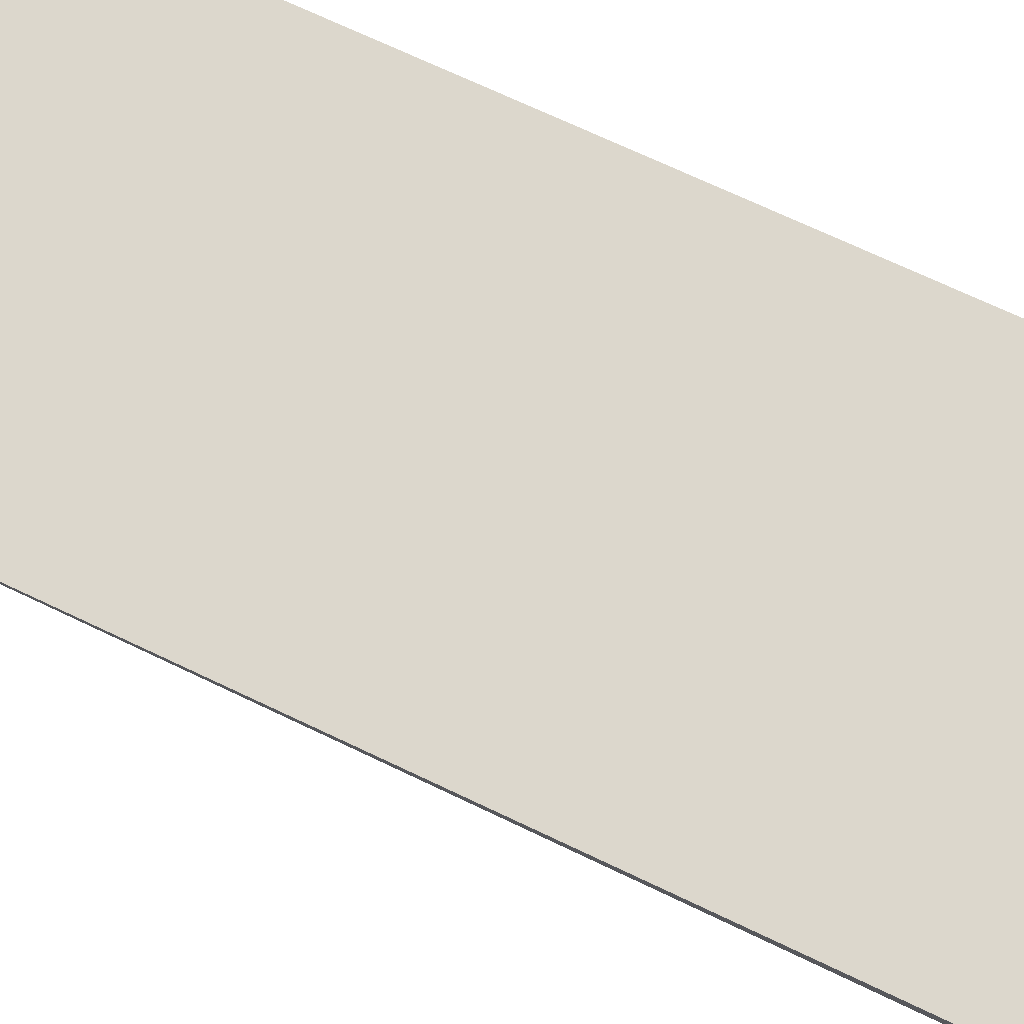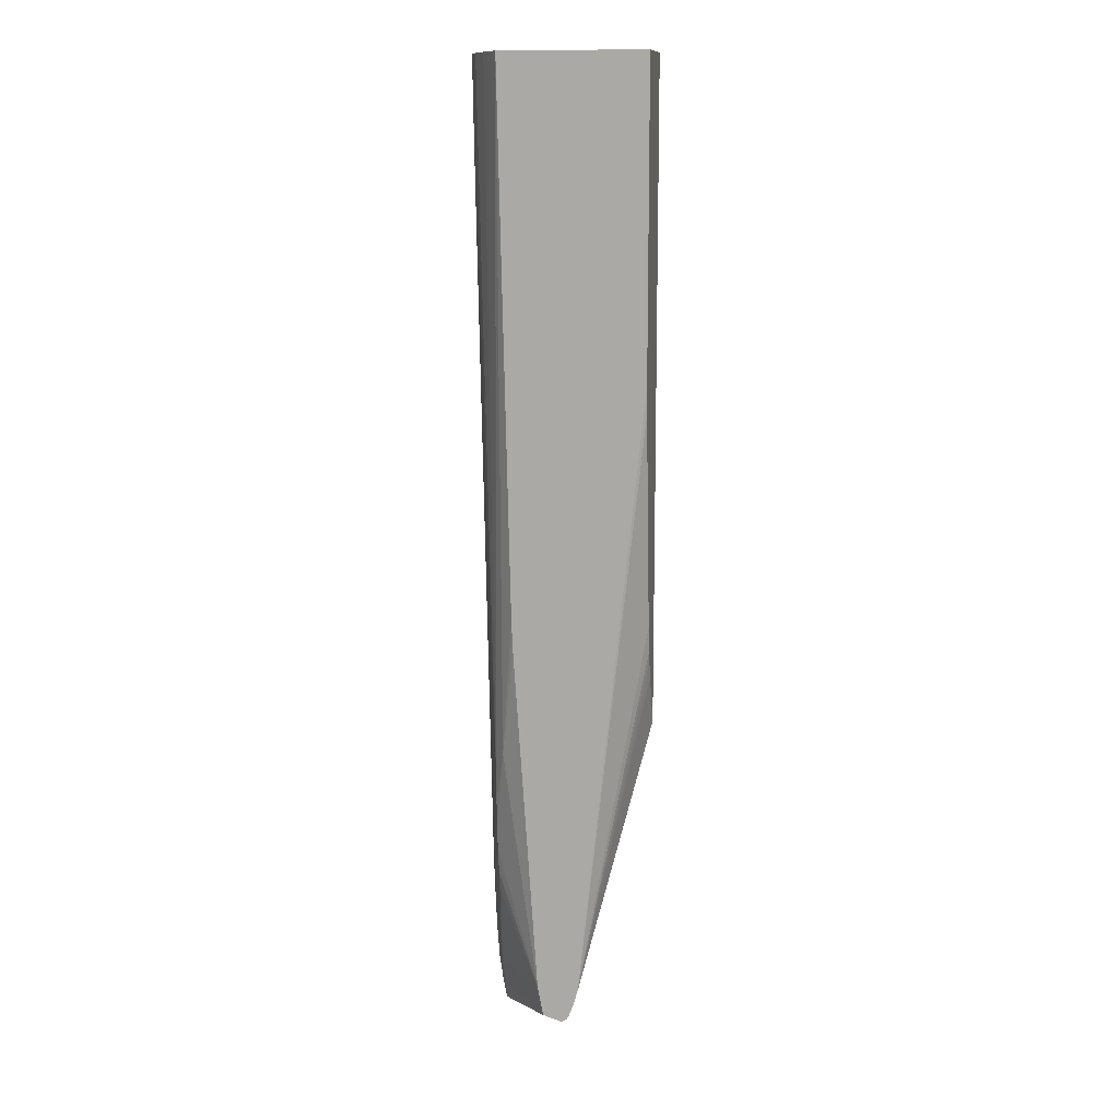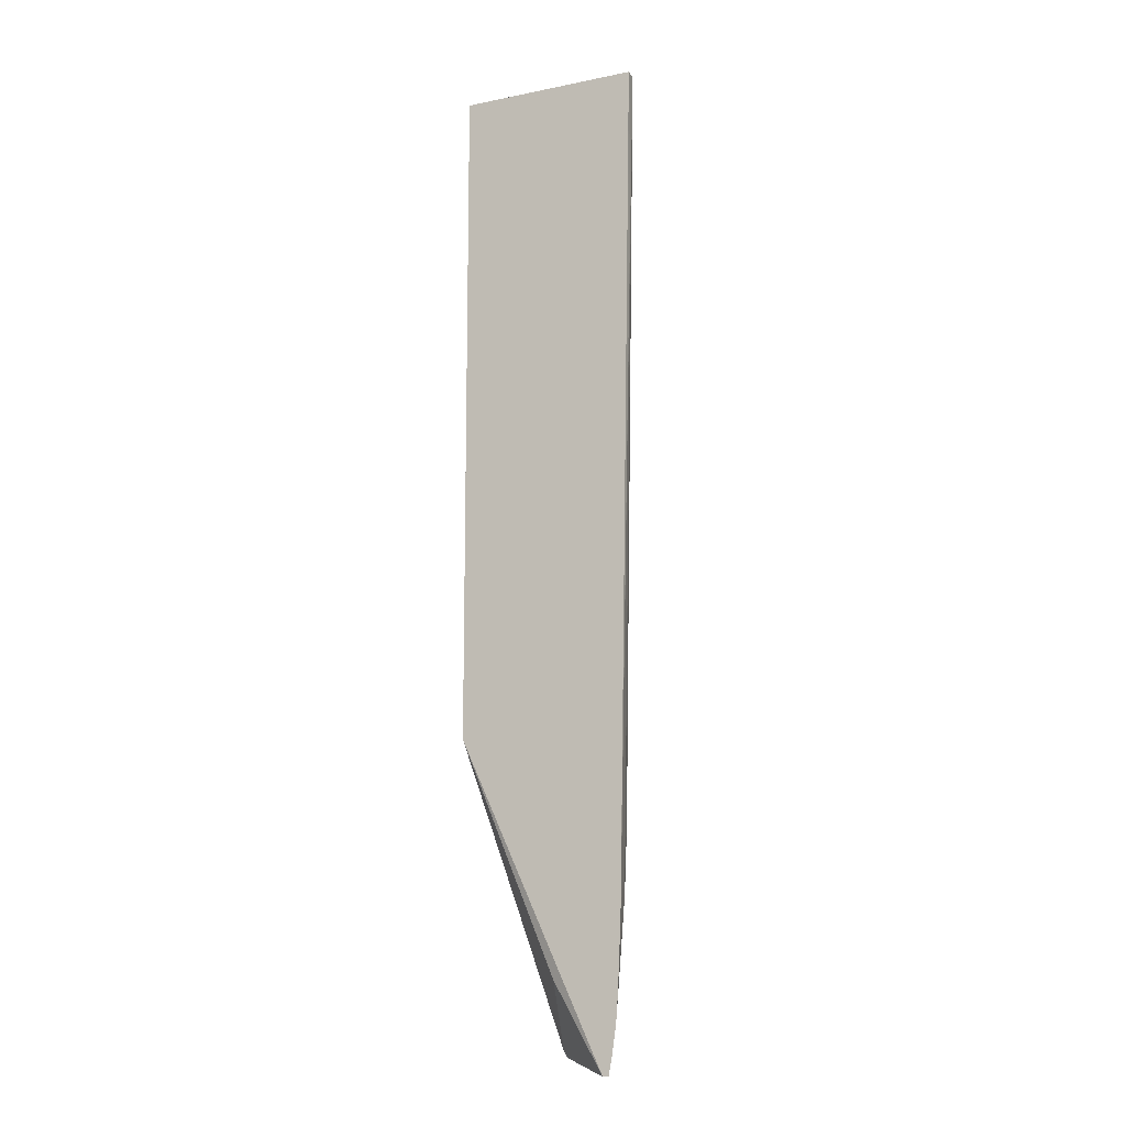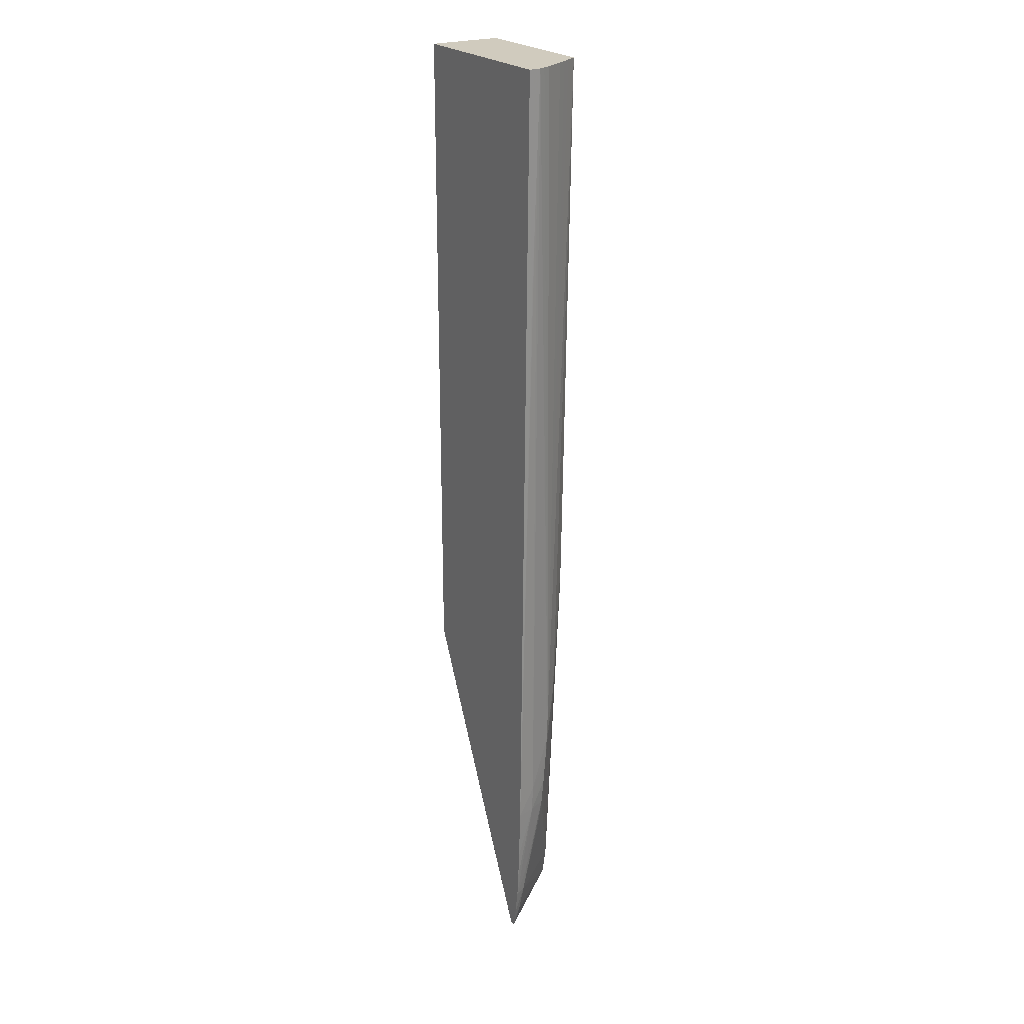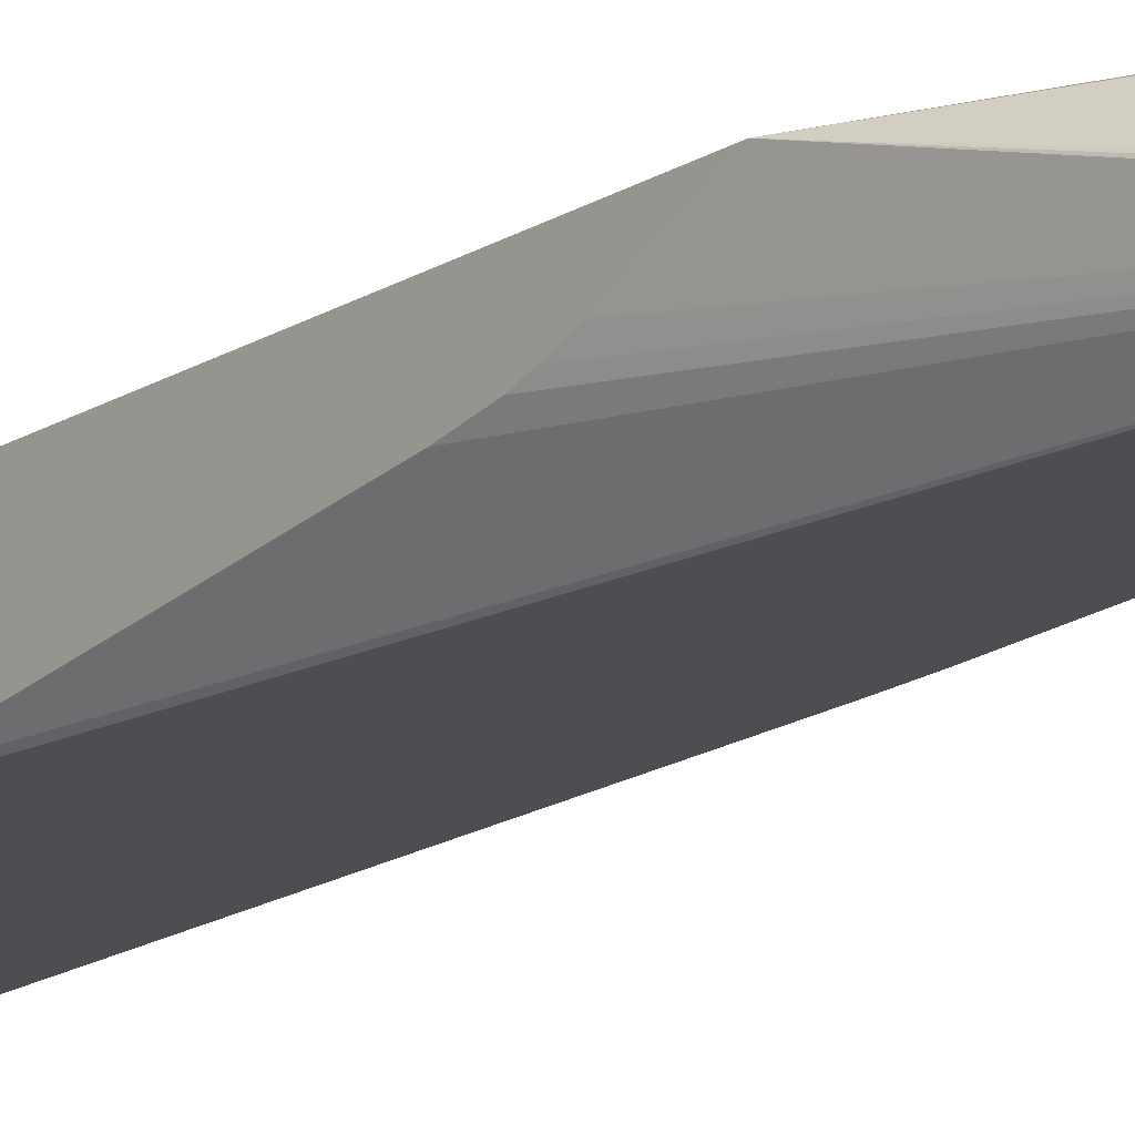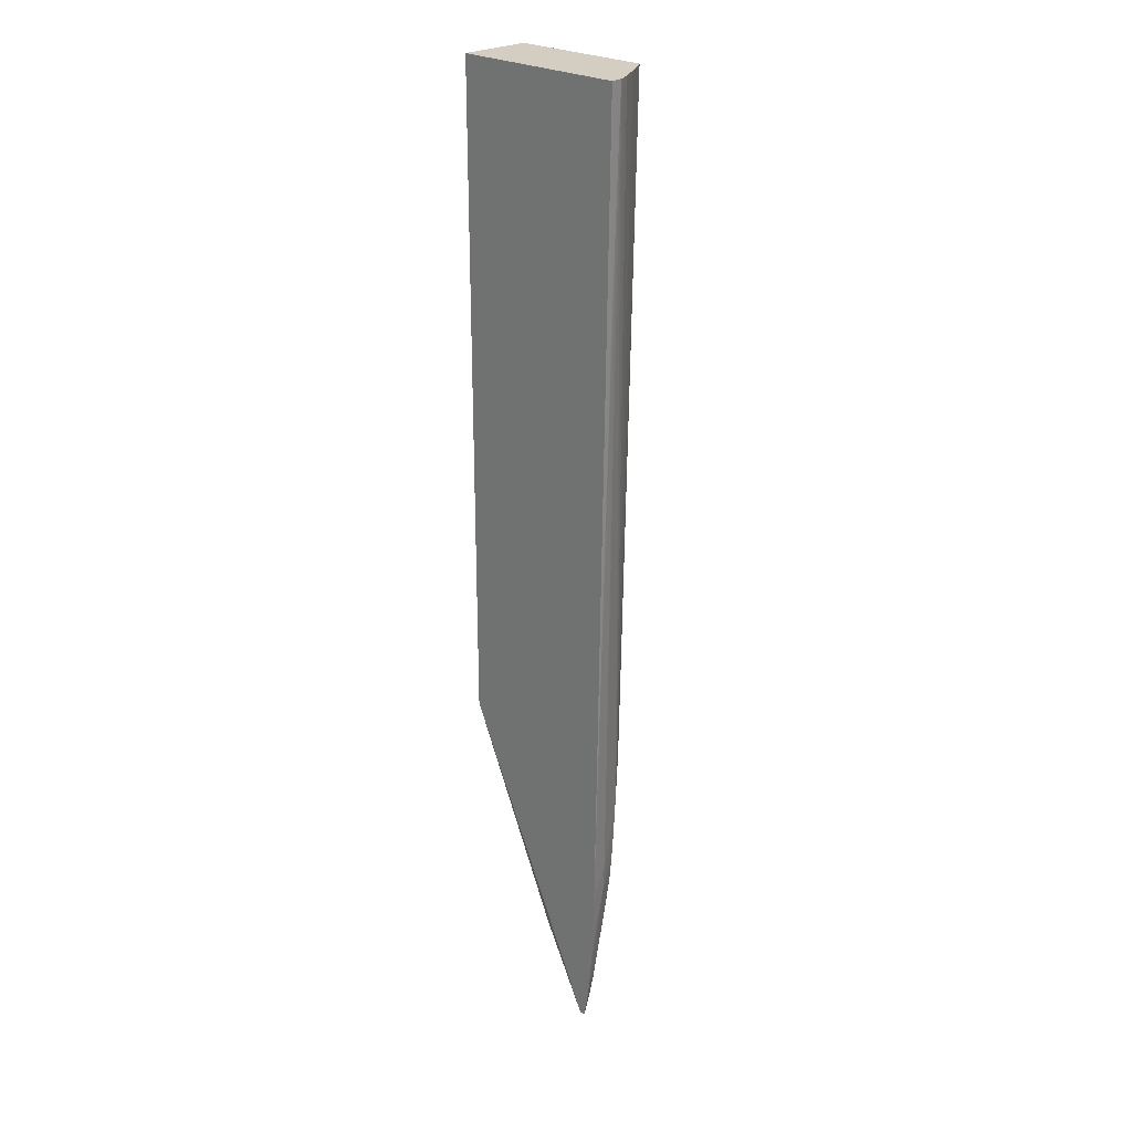
<metadata>
{"format":"obj","ext":"obj","renderer":"f3d","projection":"perspective","resolution":1024,"background":"white","views":[{"elev":72.9,"azim":-65.4,"up":"+Y"},{"elev":12.2,"azim":9.7,"up":"+Z"},{"elev":-11.9,"azim":-154.5,"up":"+Z"},{"elev":23.5,"azim":-121.7,"up":"+Z"},{"elev":-16.8,"azim":141.3,"up":"+Y"},{"elev":24.9,"azim":-135.3,"up":"+Z"}]}
</metadata>
<code>
v -0.00895 -0.004586 -5.671e-05
v -0.01998 -0.004586 -5.671e-05
v -0.00895 -0.009012 -5.671e-05
v -0.00895 -0.004586 -0.04043
v -0.01997 -0.004755 -5.671e-05
v -0.01993 -0.004586 -0.003175
v -0.01975 -0.004949 -0.01338
v -0.01979 -0.005029 -0.01069
v -0.01981 -0.005077 -0.009051
v -0.01983 -0.005125 -0.007407
v -0.01985 -0.005172 -0.005763
v -0.01987 -0.005218 -0.004114
v -0.01488 -0.009029 -5.671e-05
v -0.00895 -0.009013 -0.0008028
v -0.00895 -0.004644 -0.04031
v -0.01293 -0.009029 -0.05676
v -0.01314 -0.009029 -0.05751
v -0.01348 -0.009029 -0.05847
v -0.01477 -0.004888 -0.05436
v -0.01525 -0.004586 -0.05386
v -0.01991 -0.005339 -5.671e-05
v -0.0199 -0.004586 -0.004848
v -0.01912 -0.004586 -0.05017
v -0.01886 -0.005759 -0.04853
v -0.00895 -0.009016 -0.00247
v -0.01777 -0.009029 -5.671e-05
v -0.01481 -0.009029 -0.001531
v -0.00895 -0.009022 -0.009051
v -0.00895 -0.009021 -0.007395
v -0.00895 -0.009019 -0.005752
v -0.00895 -0.009018 -0.004114
v -0.00895 -0.005415 -0.03866
v -0.01293 -0.009029 -0.05511
v -0.00895 -0.006076 -0.03725
v -0.00895 -0.006152 -0.03708
v -0.00895 -0.006539 -0.03608
v -0.00895 -0.006775 -0.03537
v -0.00895 -0.007087 -0.03372
v -0.00895 -0.008896 -0.02057
v -0.00895 -0.009022 -0.01893
v -0.01367 -0.009029 -0.05878
v -0.01796 -0.004586 -0.0596
v -0.01974 -0.005722 -5.671e-05
v -0.01839 -0.007165 -0.04524
v -0.0184 -0.007211 -0.04359
v -0.01905 -0.004586 -0.05186
v -0.0188 -0.005759 -0.05017
v -0.01838 -0.007067 -0.04689
v -0.01794 -0.008753 -5.671e-05
v -0.01779 -0.008029 -0.04195
v -0.01708 -0.009029 -0.03043
v -0.01473 -0.009029 -0.003333
v -0.00895 -0.009022 -0.01891
v -0.01466 -0.009029 -0.005128
v -0.01429 -0.009029 -0.01375
v -0.01372 -0.009029 -0.02882
v -0.01295 -0.009029 -0.05427
v -0.01397 -0.009029 -0.05894
v -0.01832 -0.004586 -0.0596
v -0.01953 -0.006161 -5.671e-05
v -0.01819 -0.00837 -5.671e-05
v -0.01848 -0.007907 -5.671e-05
v -0.0188 -0.007403 -5.671e-05
v -0.01898 -0.004586 -0.05347
v -0.01832 -0.00682 -0.05017
v -0.01837 -0.006944 -0.04853
v -0.0189 -0.004586 -0.05511
v -0.01878 -0.004586 -0.05676
v -0.01854 -0.005439 -0.05511
v -0.01547 -0.009029 -0.05674
v -0.01694 -0.009029 -0.03506
v -0.017 -0.009029 -0.03363
v -0.01702 -0.009029 -0.0332
v -0.01512 -0.009029 -0.05859
v -0.01854 -0.004586 -0.0584
v -0.01813 -0.004957 -0.05931
v -0.01828 -0.005069 -0.0584
v -0.01822 -0.006696 -0.05152
v -0.01847 -0.005269 -0.05676
v -0.01513 -0.009029 -0.05854
f 21 45 43
f 1 49 26
f 23 46 47
f 23 47 24
f 24 47 48
f 24 48 44
f 26 49 45
f 26 45 50
f 1 28 53
f 1 26 13
f 1 13 3
f 1 3 14
f 1 14 25
f 1 25 31
f 1 31 30
f 1 30 29
f 1 29 28
f 45 63 60
f 16 36 37
f 45 62 63
f 46 64 47
f 47 65 66
f 47 66 48
f 19 42 20
f 16 32 34
f 16 34 35
f 16 35 36
f 21 44 45
f 16 37 38
f 16 38 39
f 16 39 40
f 16 40 33
f 18 41 42
f 18 42 19
f 2 12 5
f 21 24 44
f 2 11 12
f 1 23 22
f 1 22 6
f 1 6 2
f 2 6 7
f 2 7 8
f 2 8 9
f 2 9 10
f 2 10 11
f 47 67 68
f 77 80 79
f 75 77 79
f 74 77 76
f 74 80 77
f 70 79 80
f 70 78 79
f 1 46 23
f 68 79 69
f 50 72 73
f 65 69 79
f 65 70 66
f 65 78 70
f 59 77 75
f 59 76 77
f 59 74 76
f 58 74 59
f 68 75 79
f 65 79 78
f 50 71 72
f 50 70 71
f 50 66 70
f 48 66 50
f 47 69 65
f 47 68 69
f 47 64 67
f 50 73 51
f 13 41 18
f 1 38 37
f 1 39 38
f 1 40 39
f 1 53 40
f 13 57 56
f 13 71 70
f 13 70 80
f 13 80 74
f 13 74 58
f 13 58 41
f 1 37 36
f 13 18 17
f 13 17 16
f 13 16 33
f 13 33 57
f 13 72 71
f 13 56 55
f 13 55 54
f 13 54 52
f 13 52 27
f 1 75 68
f 1 62 61
f 1 63 62
f 1 60 63
f 1 43 60
f 1 21 43
f 1 5 21
f 1 2 5
f 1 32 15
f 1 67 64
f 1 68 67
f 13 27 28
f 1 59 75
f 1 42 59
f 1 20 42
f 1 4 20
f 1 15 4
f 1 64 46
f 1 34 32
f 1 35 34
f 1 36 35
f 28 57 53
f 13 25 14
f 13 26 51
f 13 51 73
f 13 73 72
f 43 45 60
f 27 52 28
f 28 52 54
f 28 54 55
f 28 55 56
f 28 56 57
f 12 24 21
f 33 40 53
f 33 53 57
f 41 58 42
f 42 58 59
f 26 50 51
f 44 48 50
f 44 50 45
f 45 49 61
f 45 61 62
f 4 19 20
f 13 28 29
f 13 29 30
f 13 30 31
f 13 31 25
f 8 23 9
f 3 13 14
f 4 15 16
f 4 16 17
f 4 17 18
f 4 18 19
f 1 61 49
f 5 12 21
f 6 22 7
f 7 22 23
f 7 23 8
f 15 32 16
f 9 23 10
f 10 23 24
f 10 24 11
f 11 24 12

</code>
